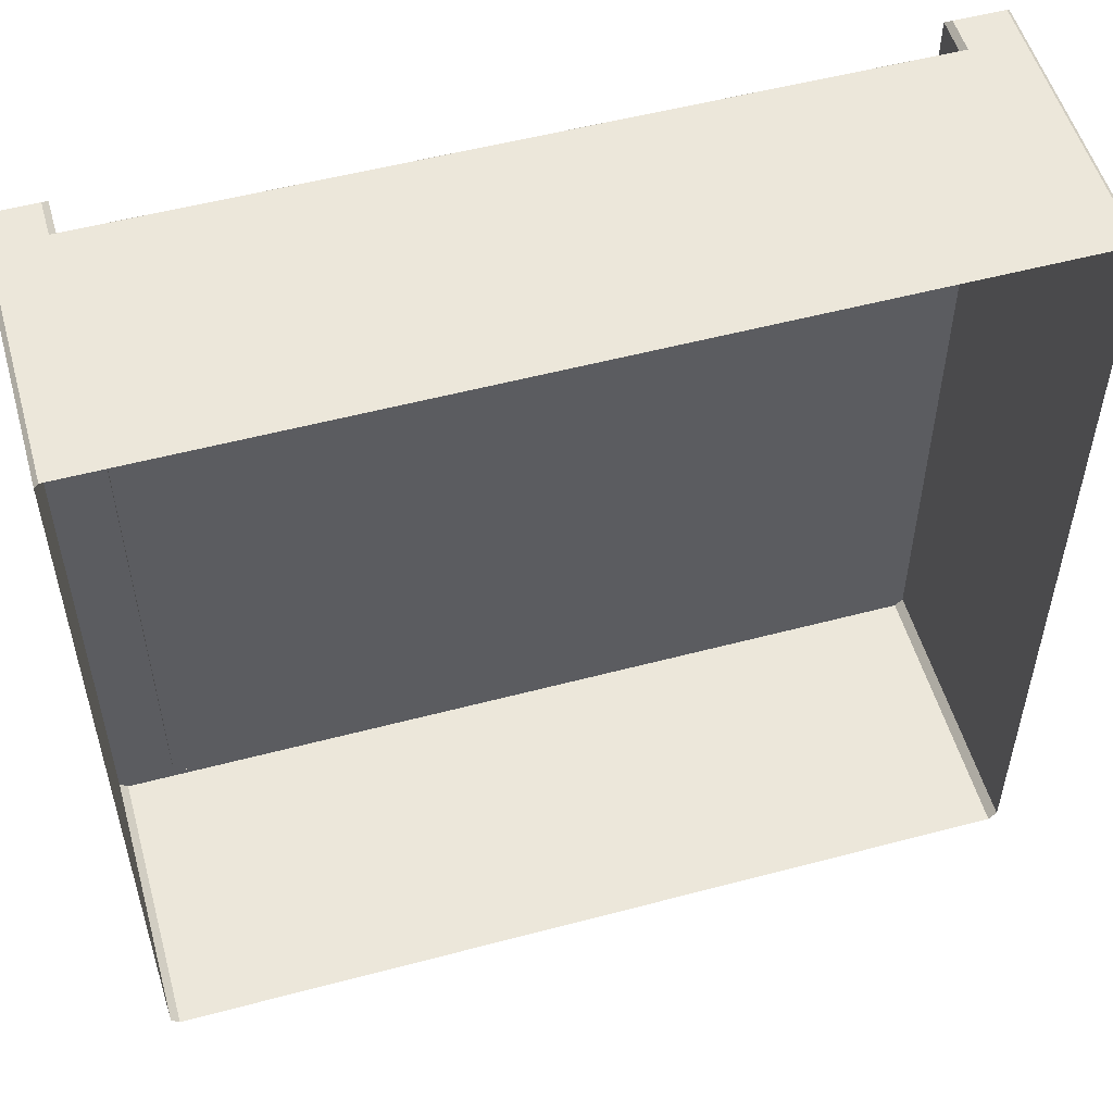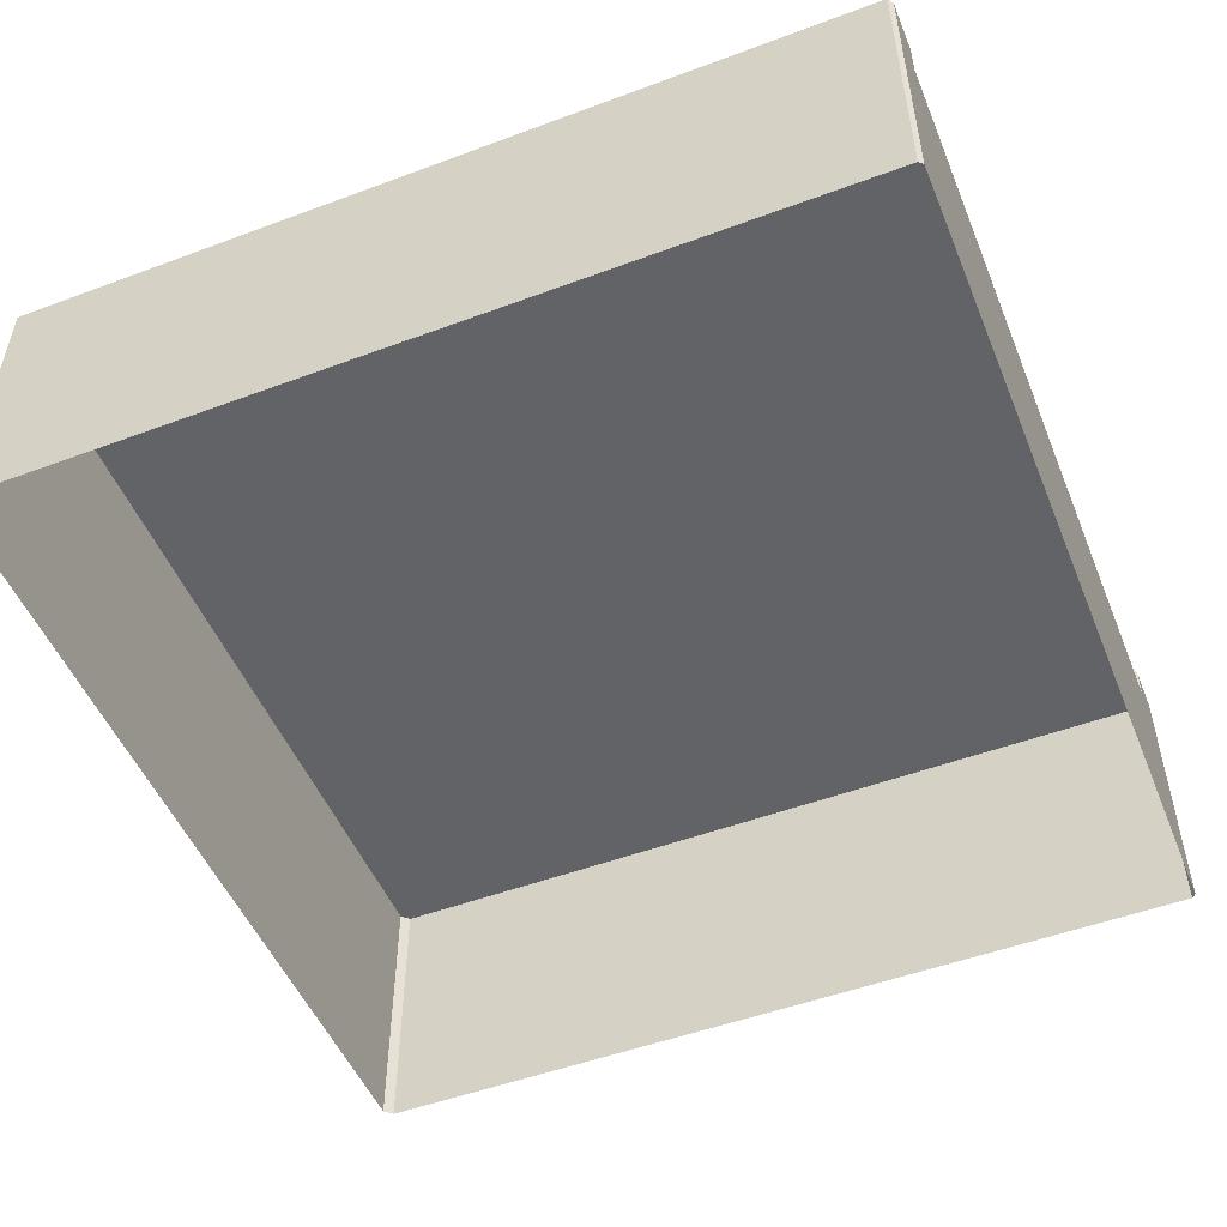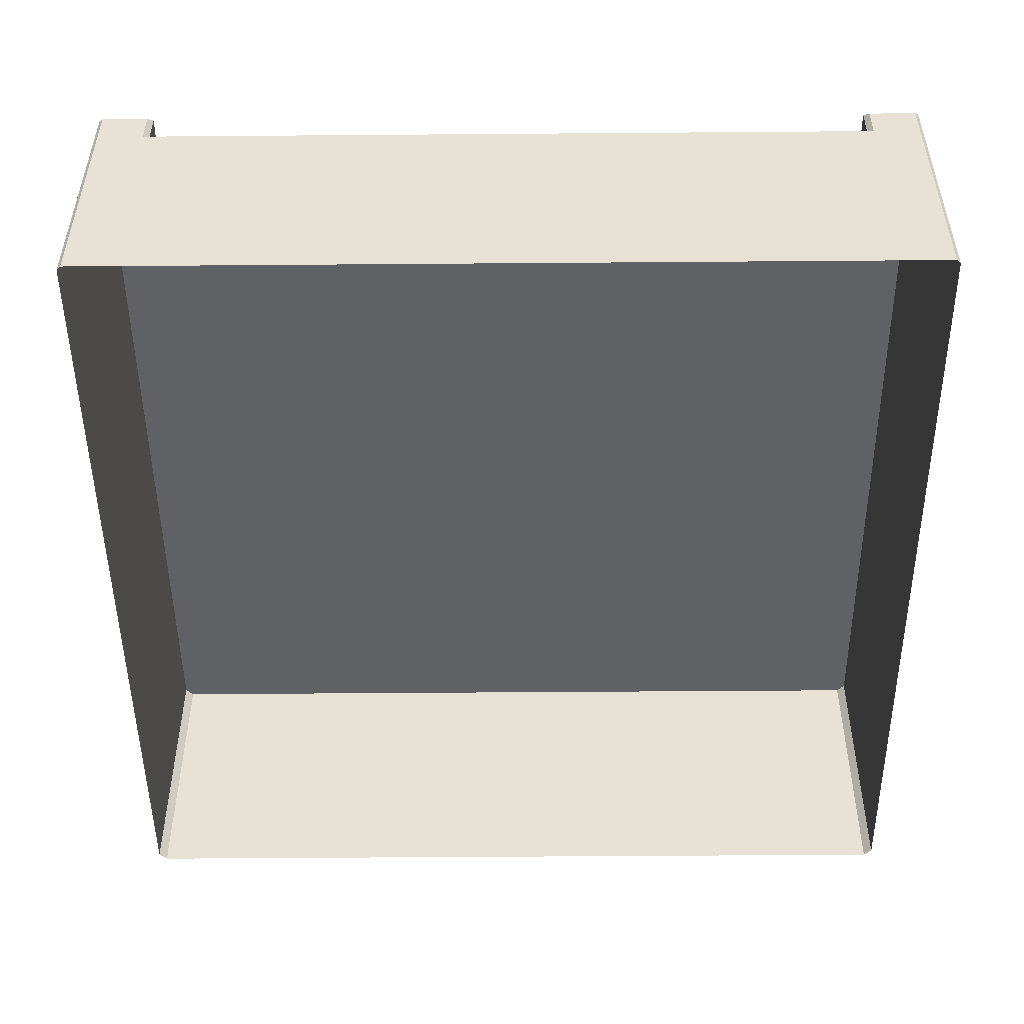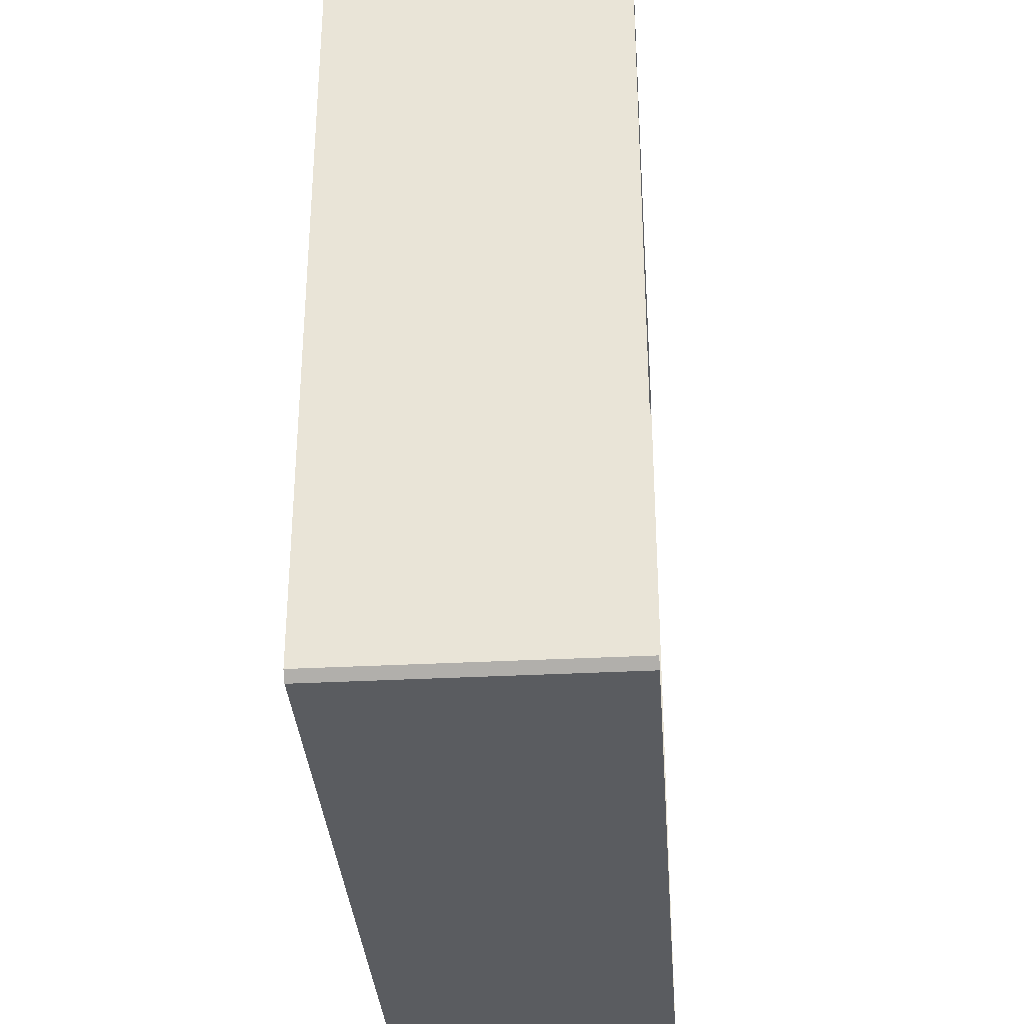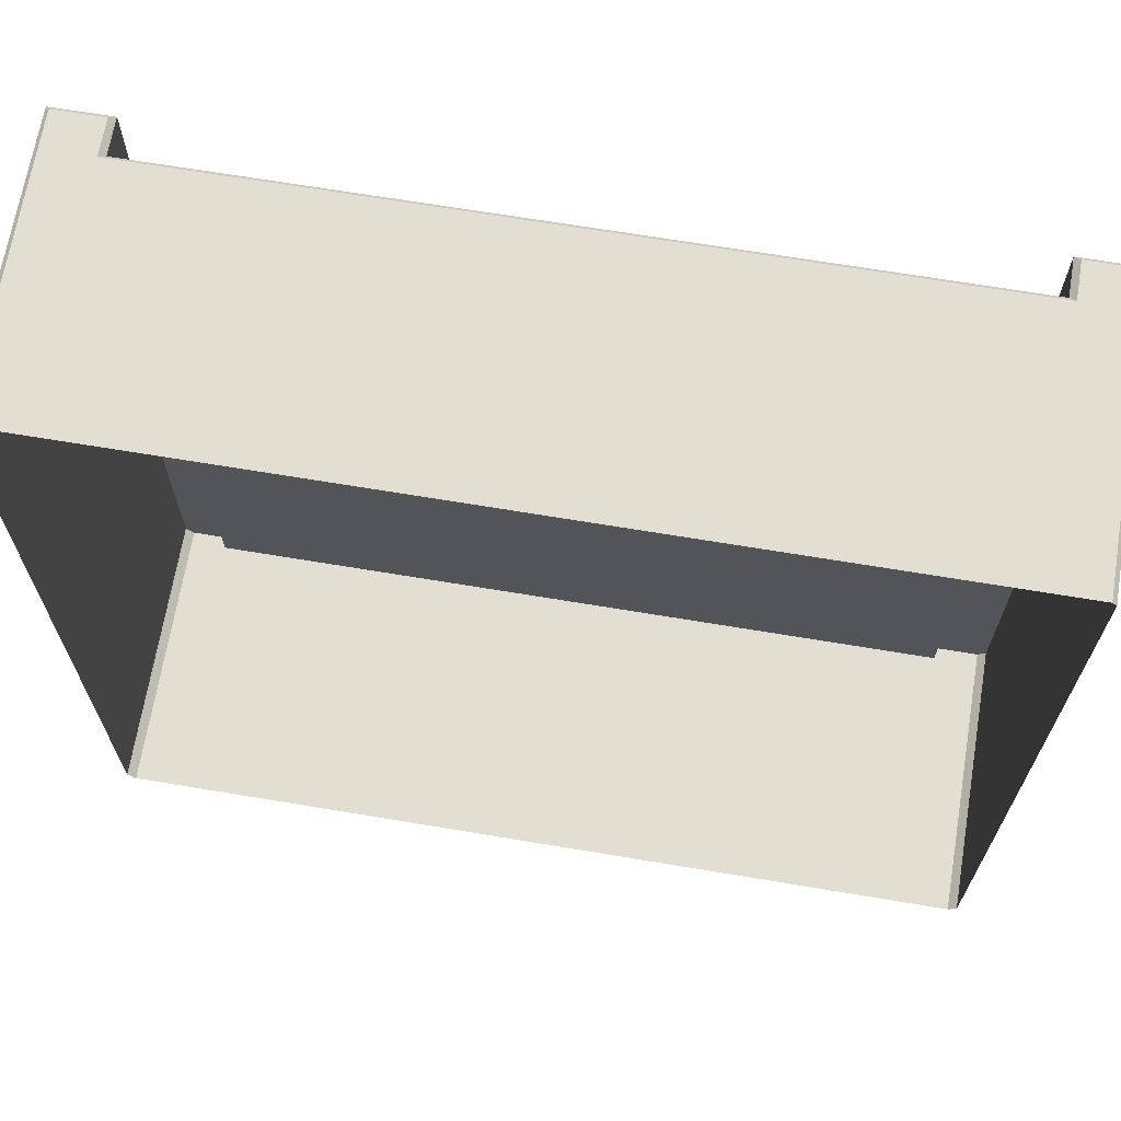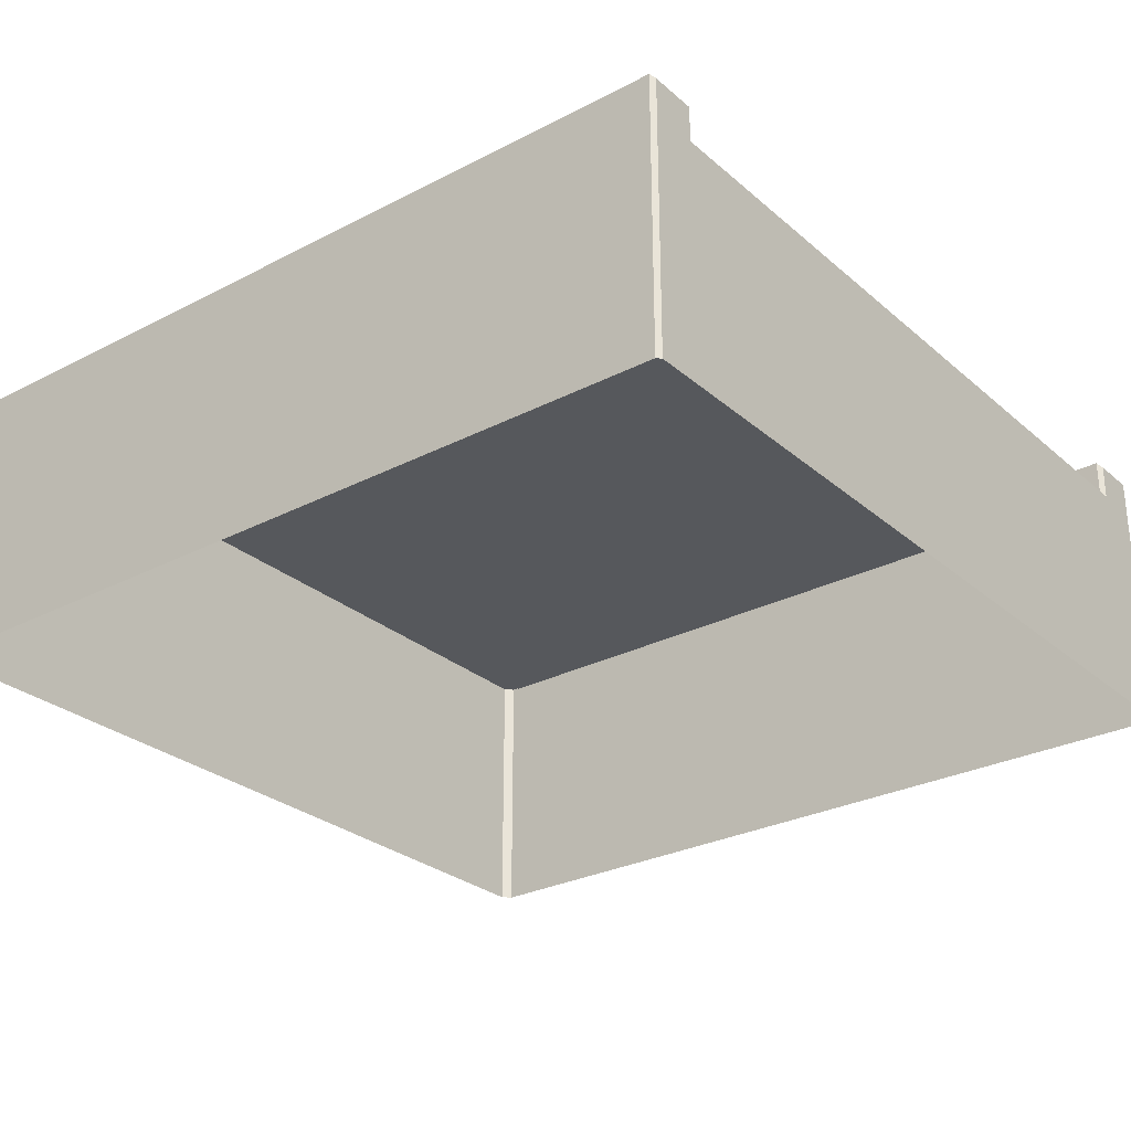
<metadata>
{"format":"obj","ext":"obj","renderer":"f3d","projection":"perspective","resolution":1024,"background":"white","views":[{"elev":53.7,"azim":-15.8,"up":"+Z"},{"elev":-50.8,"azim":-67.9,"up":"+Y"},{"elev":-49.6,"azim":0.5,"up":"+Y"},{"elev":-33.8,"azim":-85.9,"up":"+Z"},{"elev":67.8,"azim":9.5,"up":"+Z"},{"elev":-28.1,"azim":-51.9,"up":"+Y"}]}
</metadata>
<code>
g S_Ground_tiles_Qcity_0306
v 50 4.166 49.42
v 49.53 3.693 49.89
v 43.95 3.693 49.89
v 43.3 4.166 49.42
v 43.3 4.166 49.42
v 43.95 3.693 49.89
v 43.95 -0.4676 49.89
v 43.3 3.815e-06 49.42
v -49.53 3.693 49.89
v -50 4.166 49.42
v -43.4 4.166 49.42
v -44.05 3.693 49.89
v -44.05 3.693 49.89
v -43.4 4.166 49.42
v -43.4 3.815e-06 49.42
v -44.05 -0.4676 49.89
v 43.3 3.815e-06 49.42
v 43.95 -0.4676 49.89
v -44.05 -0.4676 49.89
v -43.4 3.815e-06 49.42
v -49.53 -28.31 49.89
v -50 -28.31 49.42
v -50 4.166 49.42
v -49.53 3.693 49.89
v 43.95 -0.4676 49.89
v 43.95 3.693 49.89
v 49.53 3.693 49.89
v 49.53 -28.31 49.89
v -49.53 -28.31 49.89
v -44.05 -0.4676 49.89
v -44.05 3.693 49.89
v -49.53 3.693 49.89
v 50 -28.31 49.42
v 49.53 -28.31 49.89
v 49.53 3.693 49.89
v 50 4.166 49.42
v -43.4 3.553e-15 -42.59
v 43.3 3.553e-15 -42.59
v 43.3 3.815e-06 49.42
v -43.4 3.815e-06 49.42
v 43.3 4.166 -42.59
v 49.06 4.166 -49.89
v 50 4.166 -48.96
v 43.3 4.166 49.42
v 50 4.166 49.42
v 50 4.166 -48.96
v 49.06 4.166 -49.89
v 49.06 -28.31 -49.89
v 50 -28.31 -48.96
v -43.4 4.166 -42.59
v -50 4.166 -48.96
v -49.06 4.166 -49.89
v -50 4.166 49.42
v -43.4 4.166 49.42
v -49.06 4.166 -49.89
v -50 4.166 -48.96
v -50 -28.31 -48.96
v -49.06 -28.31 -49.89
v -49.06 4.166 -49.89
v 49.06 4.166 -49.89
v 43.3 4.166 -42.59
v -43.4 4.166 -42.59
v 43.3 4.166 -42.59
v 43.3 3.553e-15 -42.59
v -43.4 3.553e-15 -42.59
v -43.4 4.166 -42.59
v -43.4 3.815e-06 49.42
v -43.4 4.166 49.42
v -43.4 4.166 -42.59
v -43.4 3.553e-15 -42.59
v 43.3 3.815e-06 49.42
v 43.3 3.553e-15 -42.59
v 43.3 4.166 -42.59
v 43.3 4.166 49.42
v 49.06 -28.31 -49.89
v 49.06 4.166 -49.89
v -49.06 4.166 -49.89
v -49.06 -28.31 -49.89
v -50 4.166 49.42
v -50 -28.31 49.42
v -50 -28.31 -48.96
v -50 4.166 -48.96
v 50 4.166 49.42
v 50 4.166 -48.96
v 50 -28.31 -48.96
v 50 -28.31 49.42
g S_Ground_tiles_Qcity_0306_0
f 3 2 1
f 4 3 1
f 7 6 5
f 8 7 5
f 11 10 9
f 12 11 9
f 15 14 13
f 16 15 13
f 19 18 17
f 20 19 17
f 23 22 21
f 24 23 21
f 27 26 25
f 28 27 25
f 29 28 25
f 30 29 25
f 30 31 29
f 31 32 29
f 35 34 33
f 36 35 33
f 39 38 37
f 40 39 37
f 43 42 41
f 41 44 43
f 44 45 43
f 48 47 46
f 49 48 46
f 52 51 50
f 50 51 53
f 54 50 53
f 57 56 55
f 58 57 55
f 61 60 59
f 62 61 59
f 65 64 63
f 66 65 63
f 69 68 67
f 70 69 67
f 73 72 71
f 74 73 71
f 77 76 75
f 78 77 75
f 81 80 79
f 82 81 79
f 85 84 83
f 86 85 83

</code>
